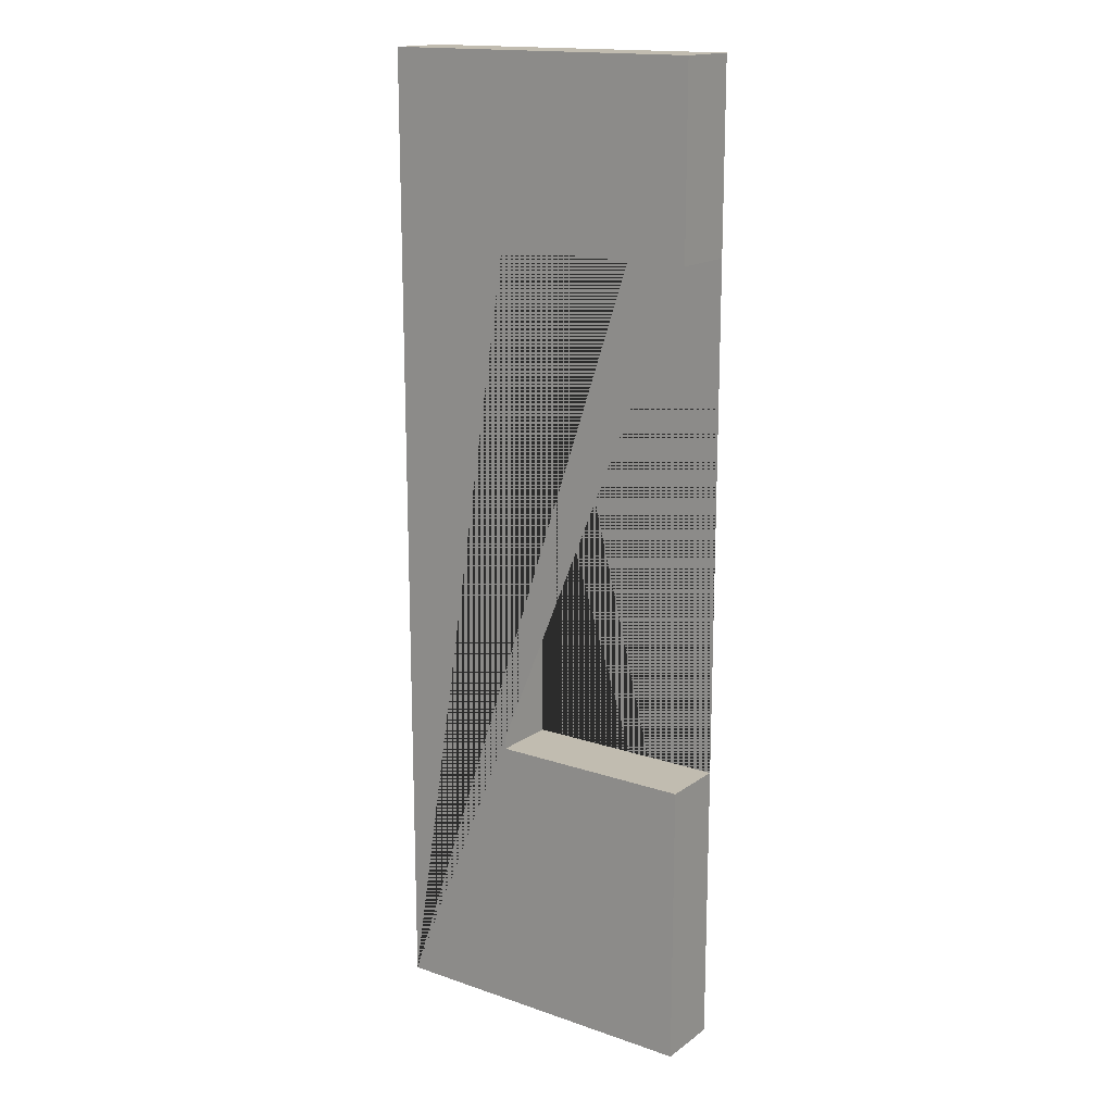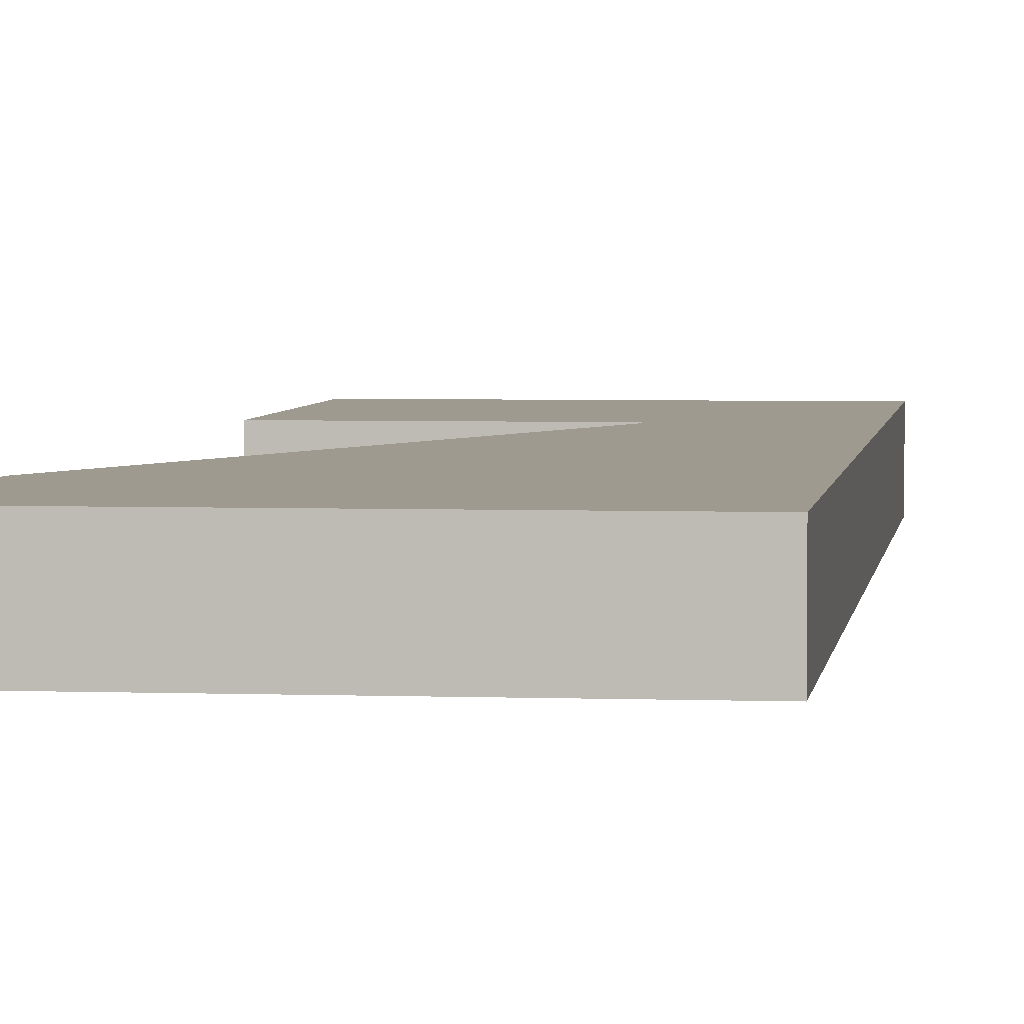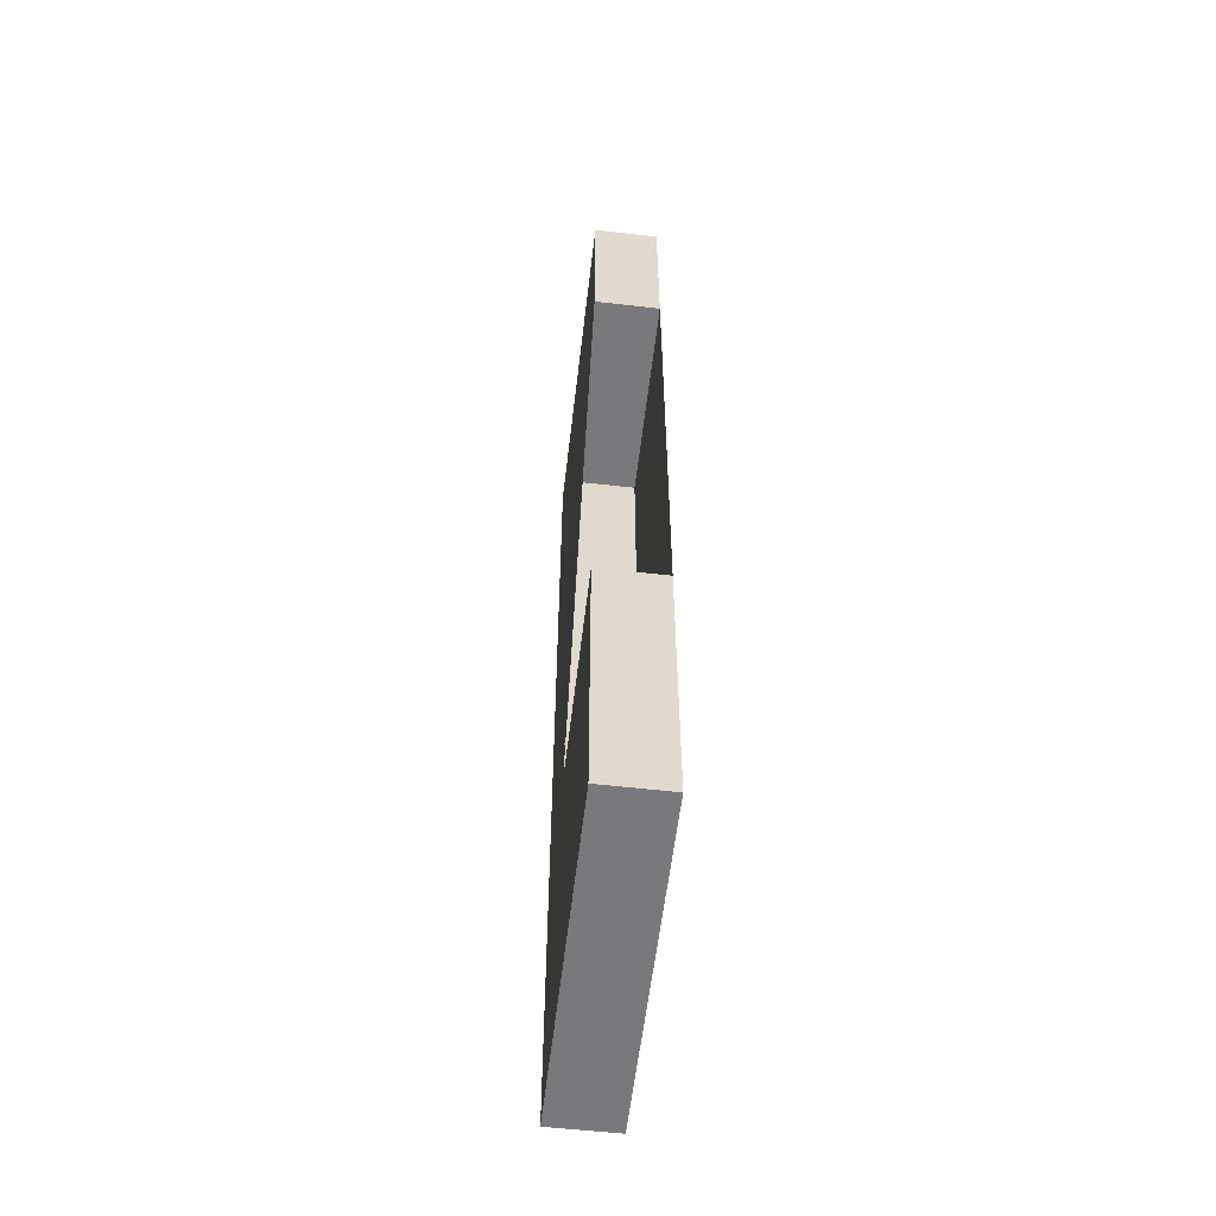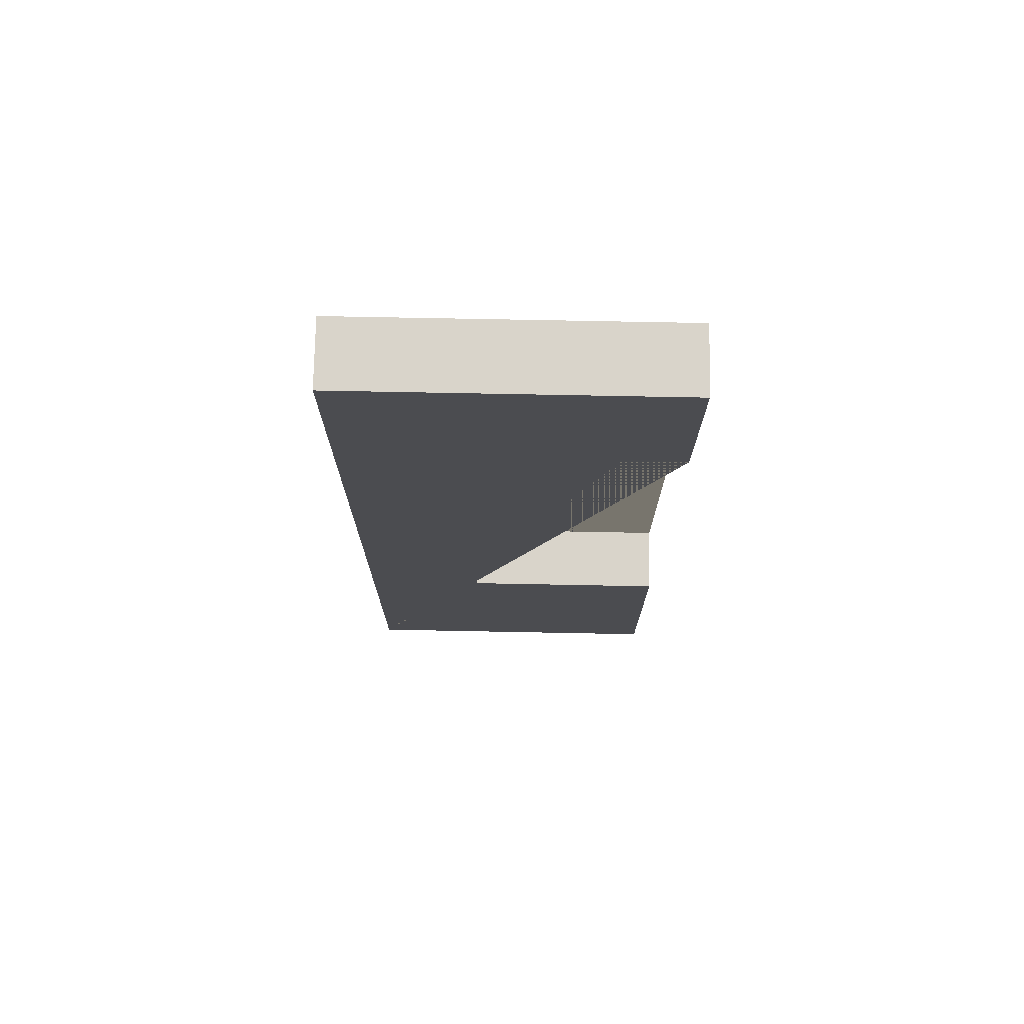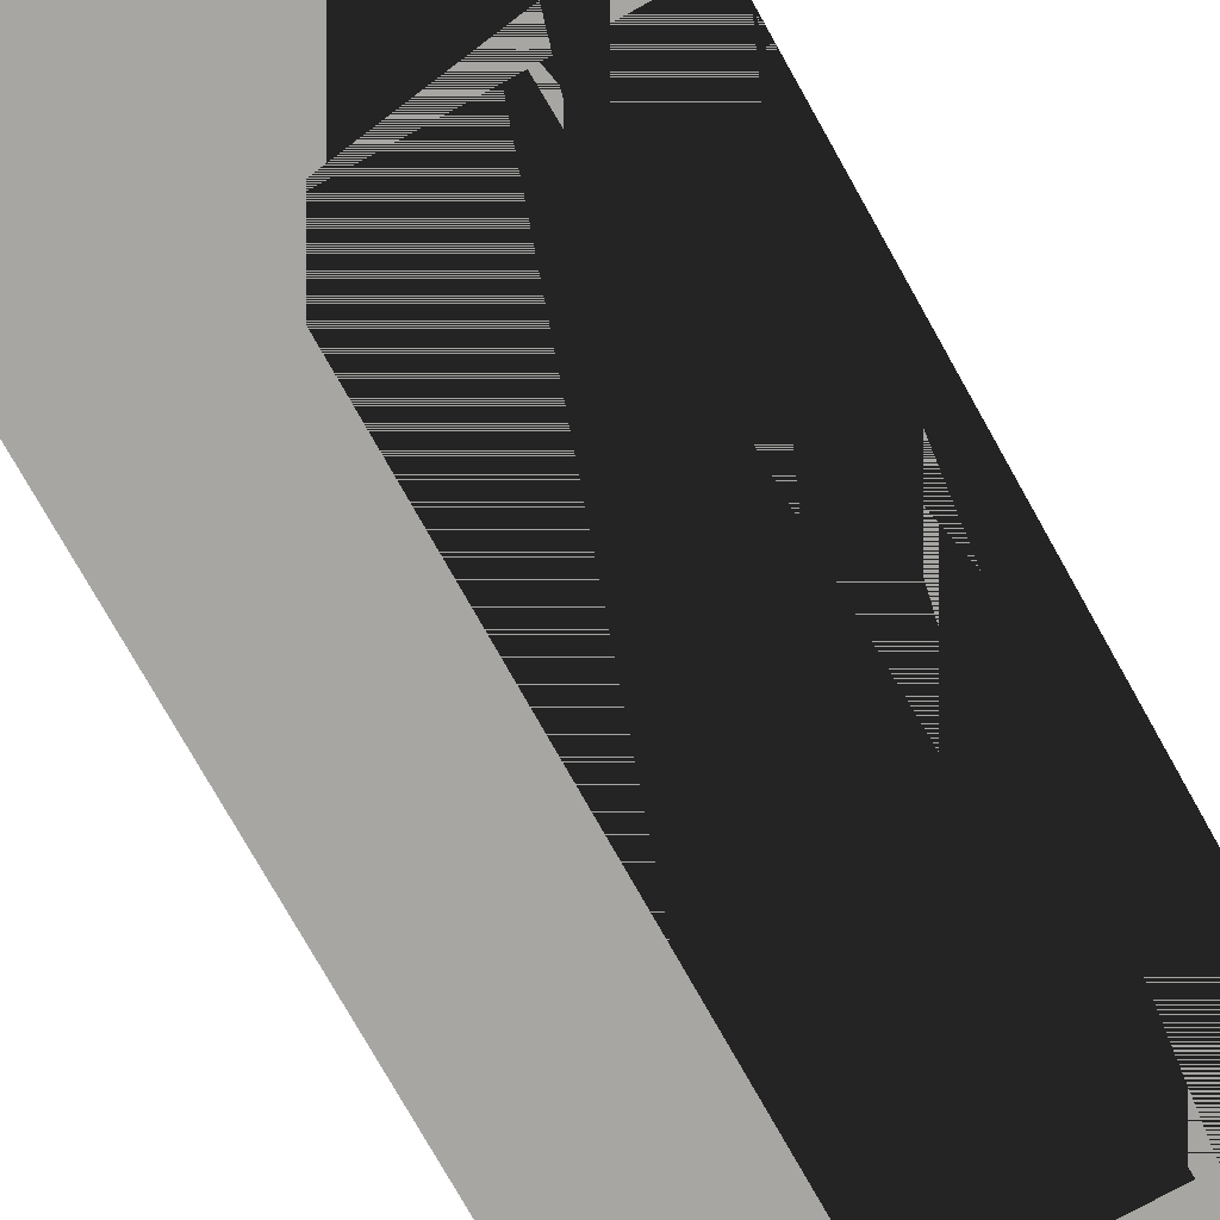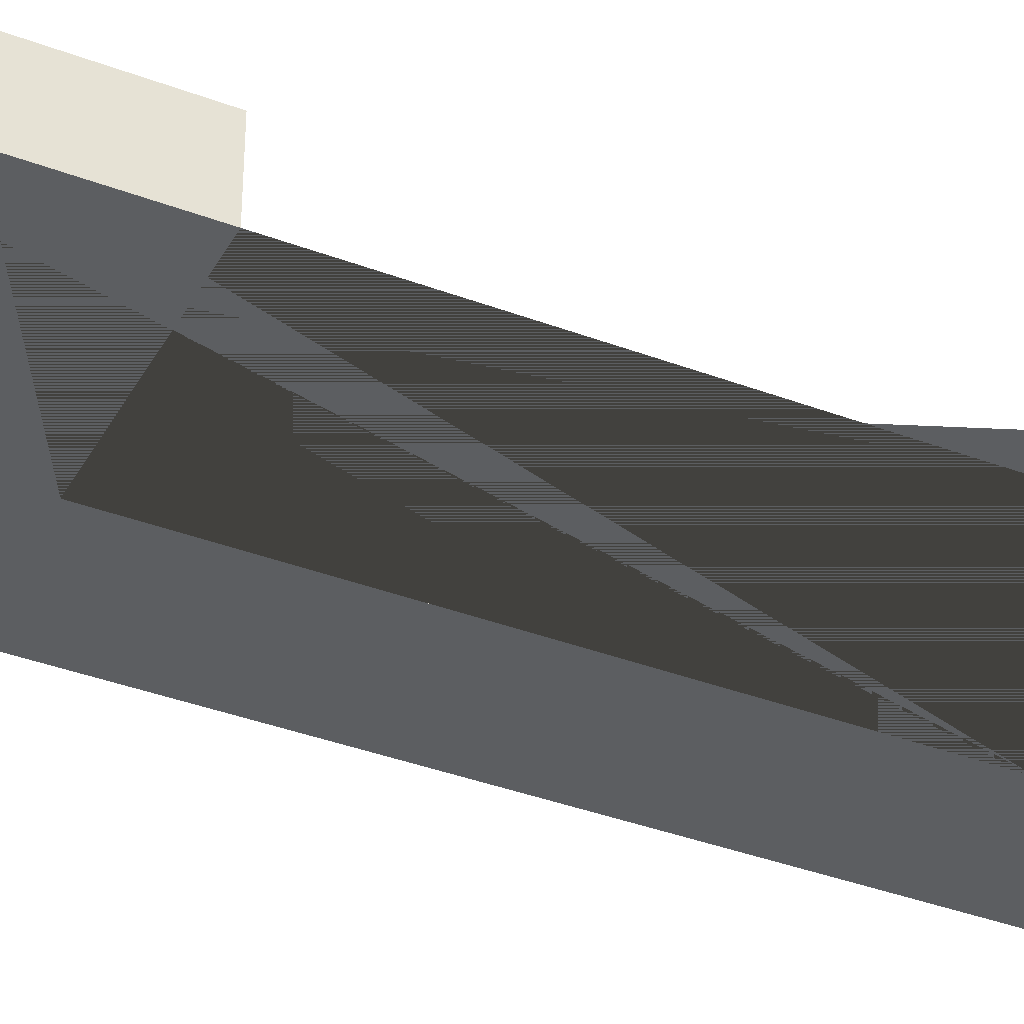
<metadata>
{"format":"obj","ext":"obj","renderer":"f3d","projection":"perspective","resolution":1024,"background":"white","views":[{"elev":16.5,"azim":35.1,"up":"+Y"},{"elev":3.7,"azim":-172.9,"up":"+Z"},{"elev":-57.9,"azim":83.3,"up":"+Y"},{"elev":74.8,"azim":1.1,"up":"+Y"},{"elev":-74.1,"azim":29.1,"up":"+Z"},{"elev":-37.3,"azim":64.0,"up":"+Z"}]}
</metadata>
<code>
o Wall_Standard_1x3_(Window_3)
v 0 0 -0.1
v 0 0 0.1
v 0 3 0.1
v 0 3 -0.1
v 1 0 0.1
v 1 0 -0.1
v 1 3 0.1
v 1 3 -0.1
v 1 0.875 0.1
v 1 2.438 0.1
v 1 0.875 -0.1
v 1 2.438 -0.1
v 0.375 2.438 -0.1
v 0.375 0.875 -0.1
v 0.375 0.875 0.1
v 0.375 2.438 0.1
f 6 1 4 8 12 13 14 11
f 1 2 3 4
f 3 7 8 4
f 2 1 6 5
f 8 7 10 12
f 15 9 11 14
f 15 14 13 16
f 11 9 5 6
f 2 5 9 15 16 10 7 3
f 13 12 10 16

</code>
